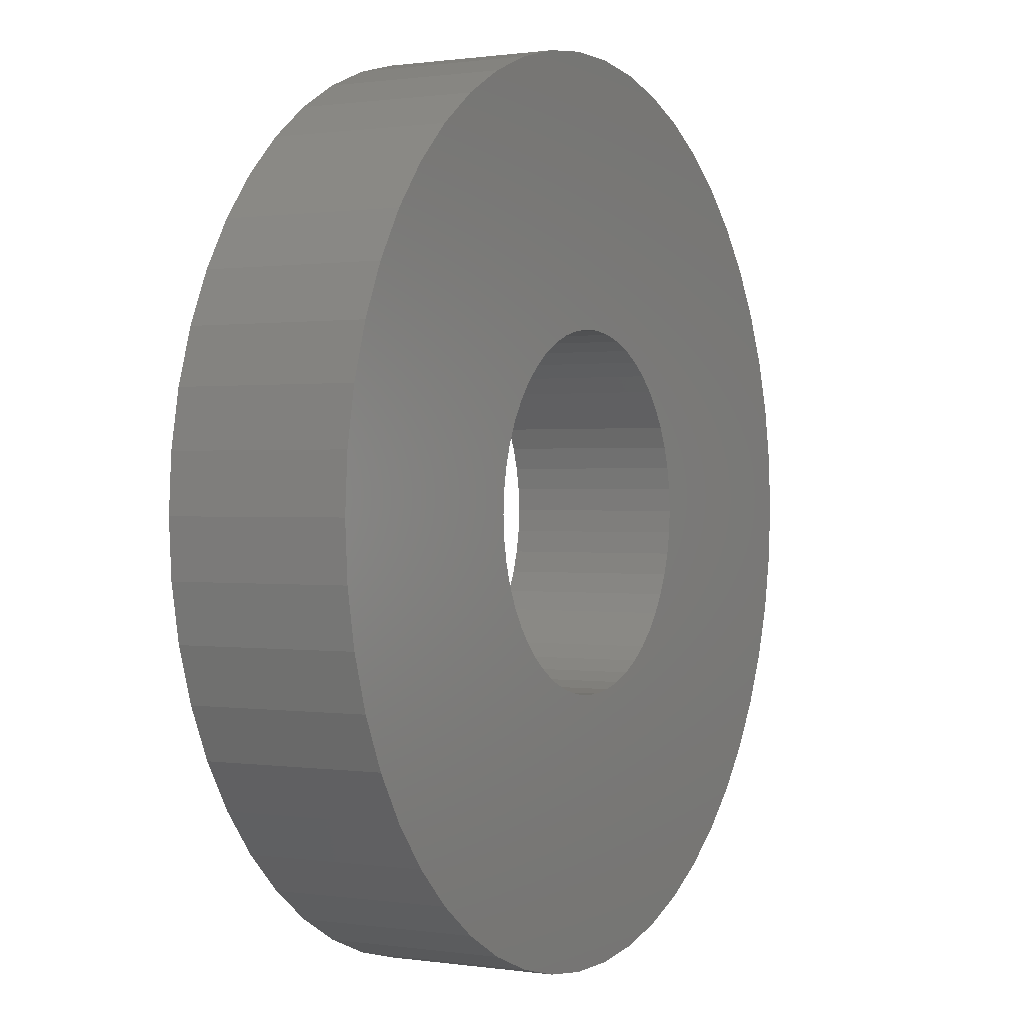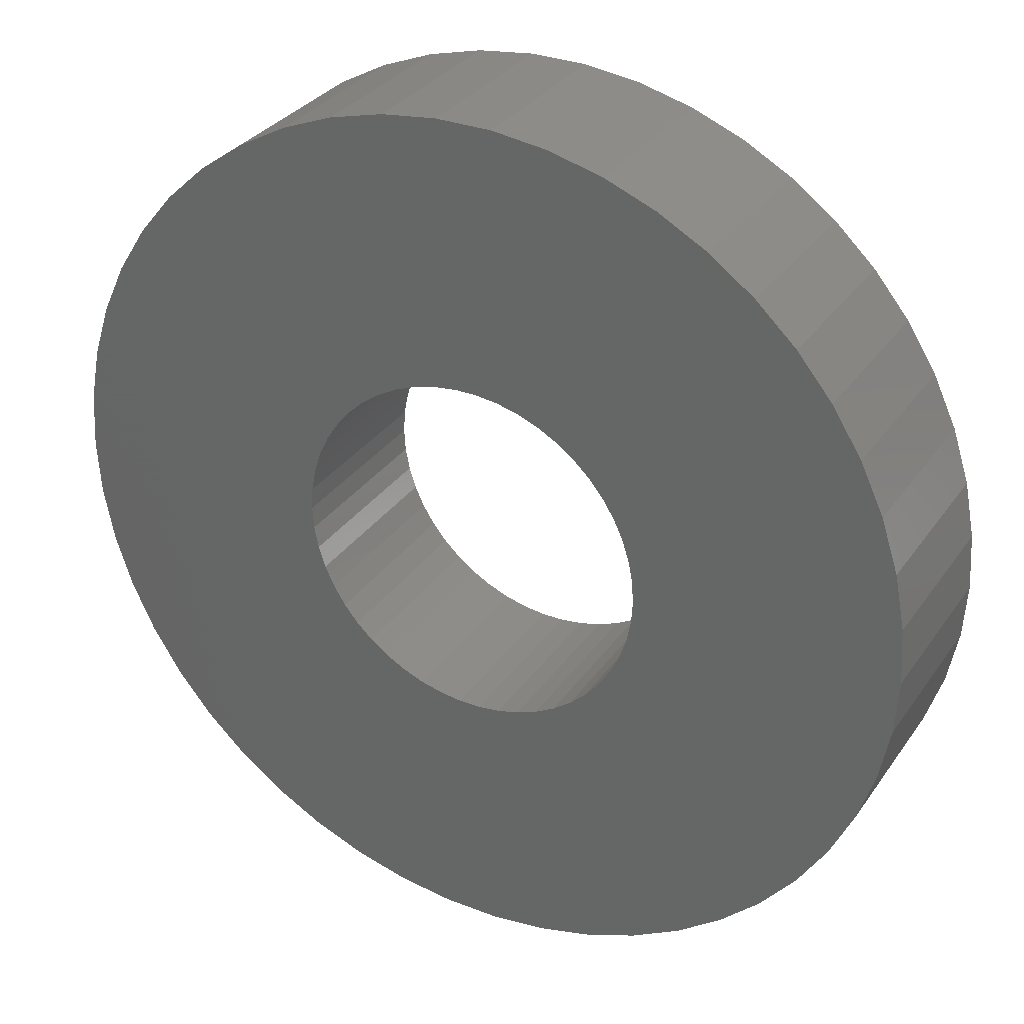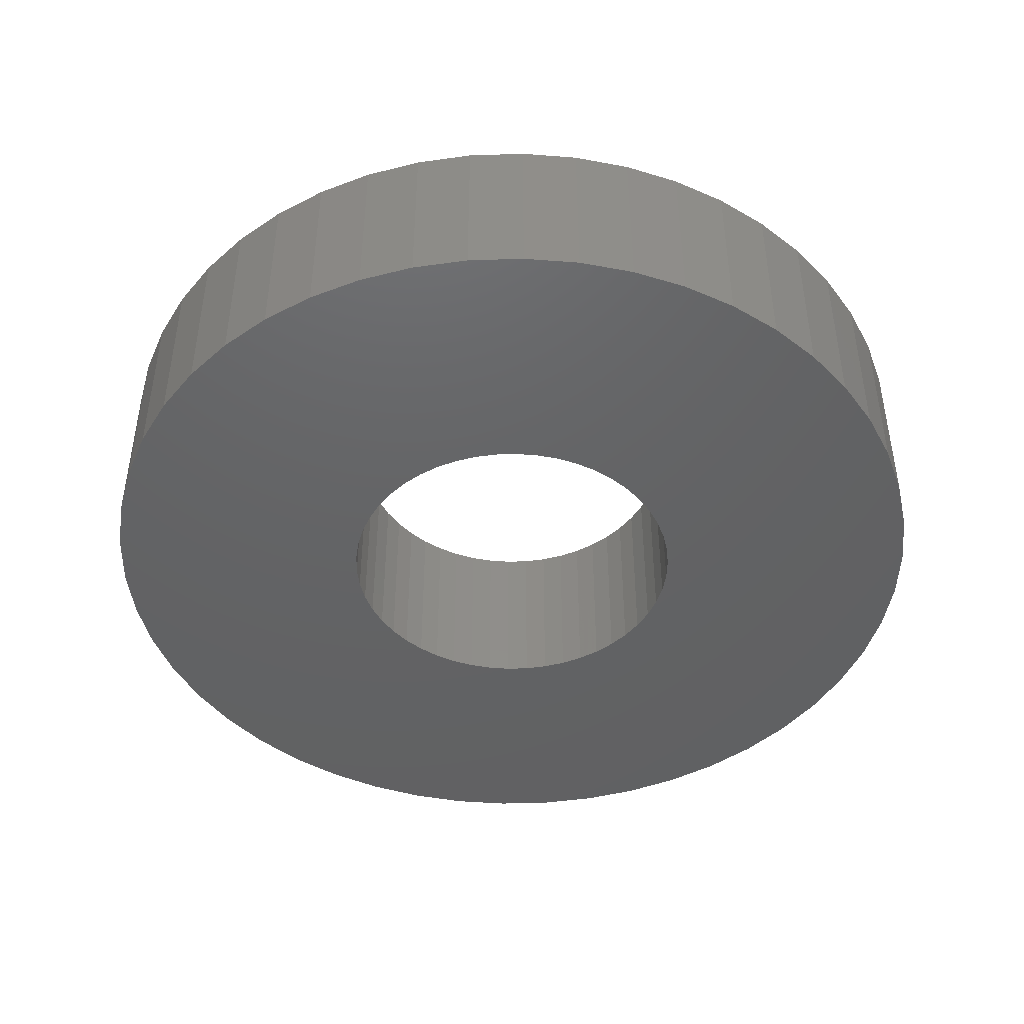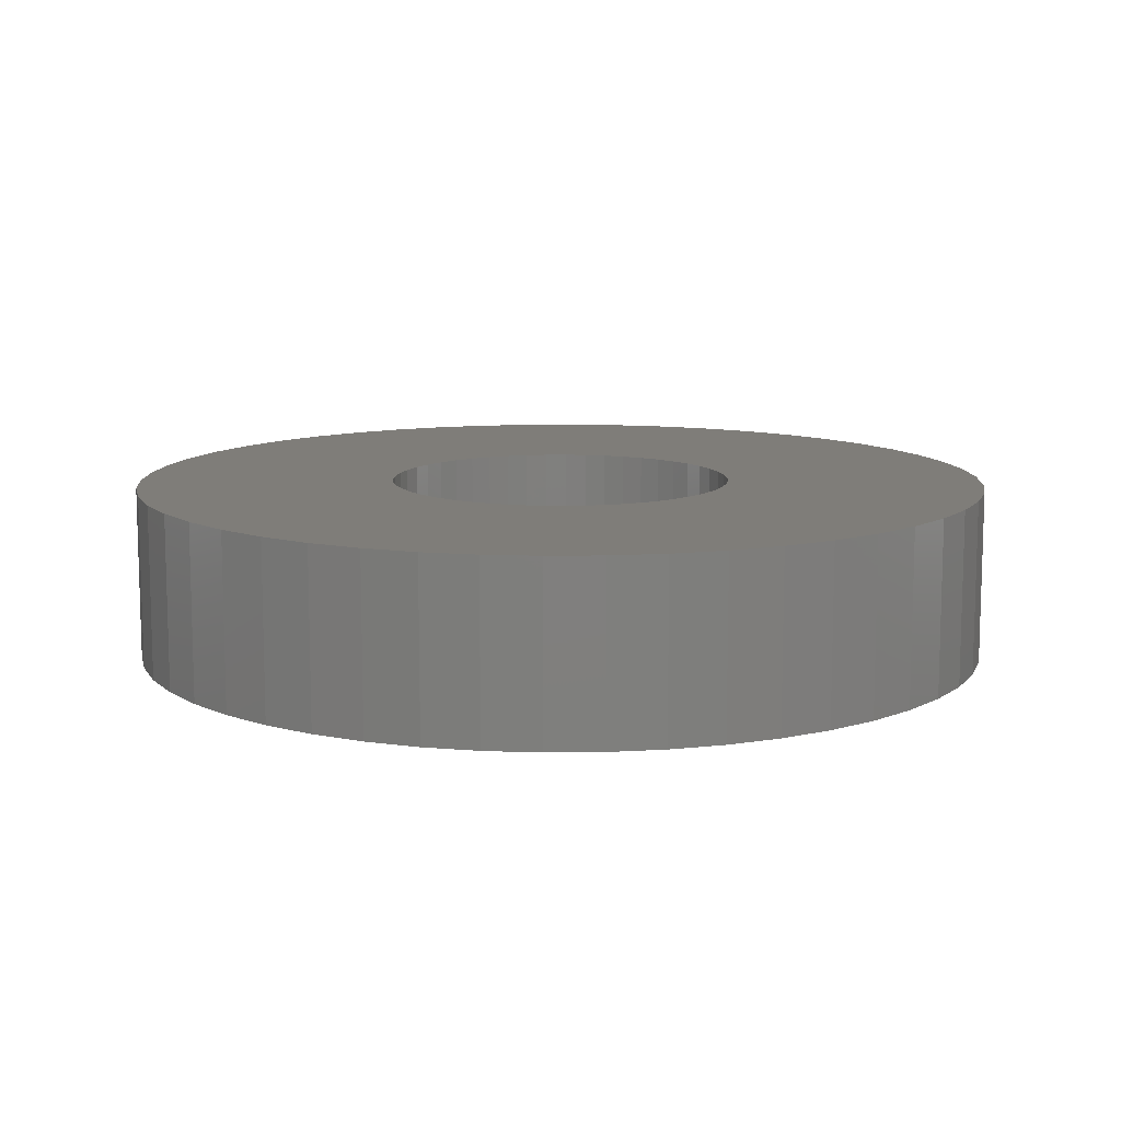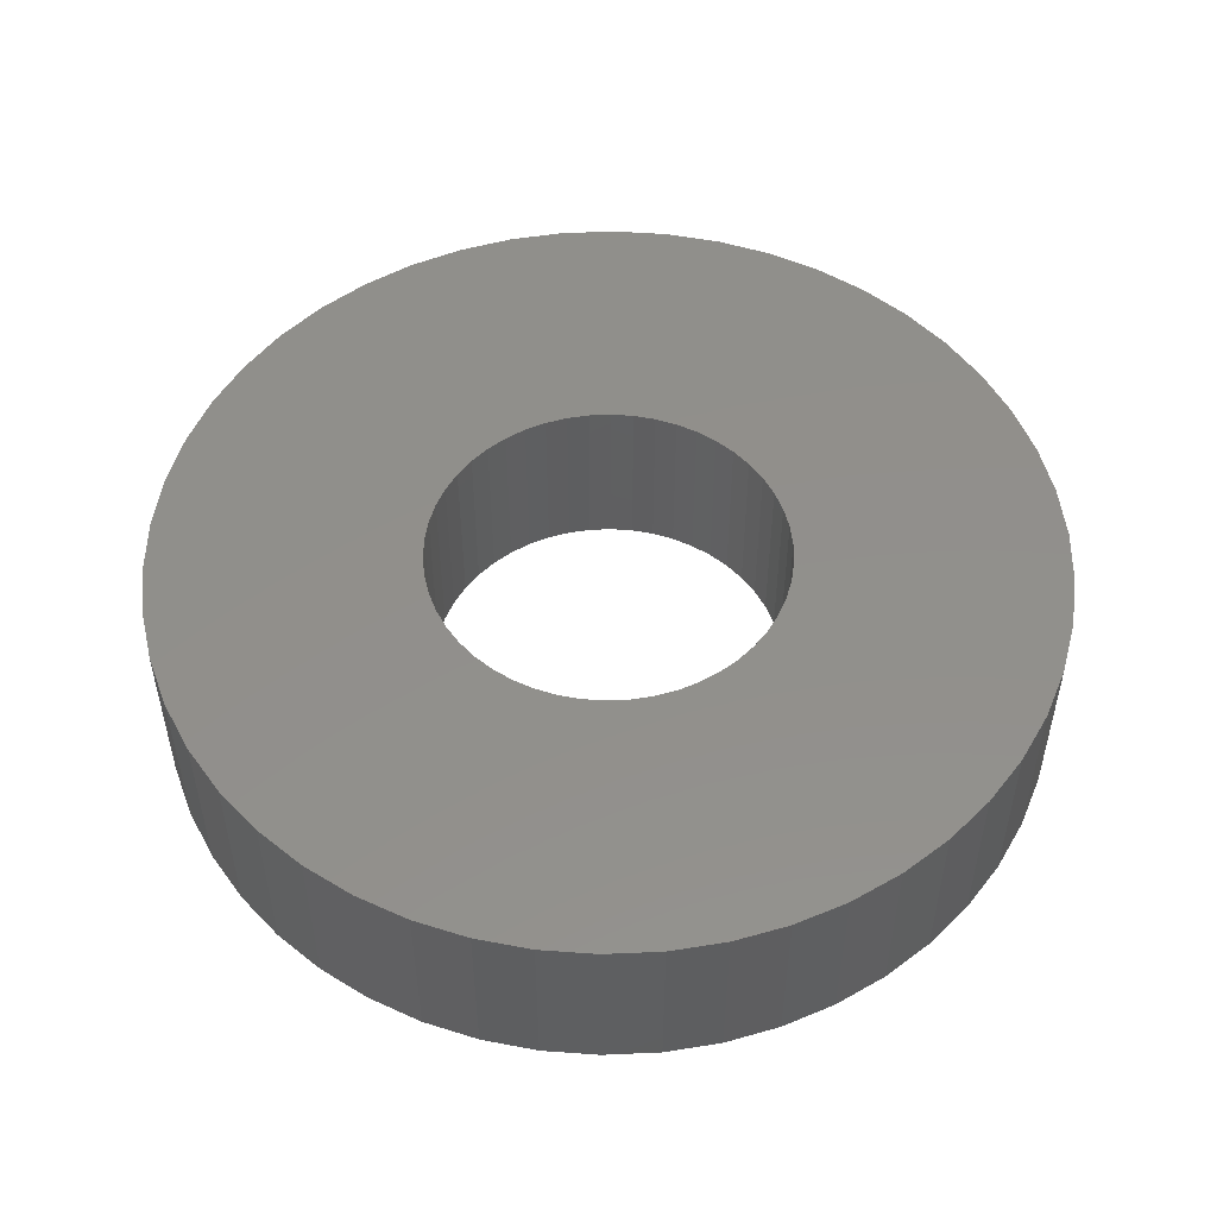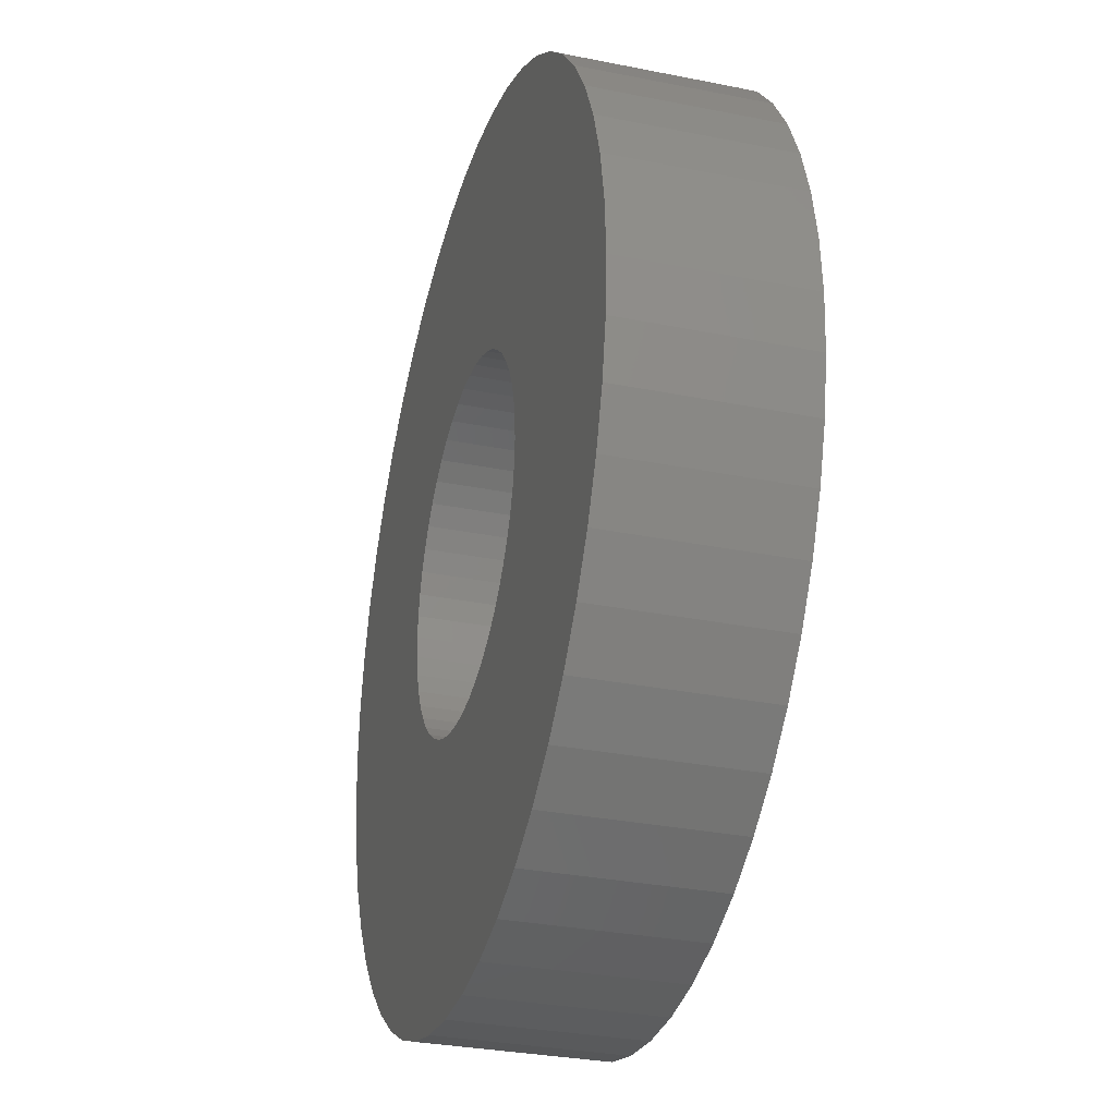
<metadata>
{"format":"stl","ext":"stl","renderer":"f3d","projection":"perspective","resolution":1024,"background":"white","views":[{"elev":0.6,"azim":118.8,"up":"+Y"},{"elev":31.5,"azim":-151.2,"up":"+Y"},{"elev":-45.0,"azim":-19.5,"up":"+Z"},{"elev":10.8,"azim":48.8,"up":"+Z"},{"elev":51.6,"azim":-175.5,"up":"+Z"},{"elev":-31.1,"azim":-106.0,"up":"+Y"}]}
</metadata>
<code>
# stl→obj: 200 verts, 400 faces
v -2.023 1.469 -0.5
v -1.822 1.711 0.5
v -1.822 1.711 -0.5
v -2.023 1.469 0.5
v -1.822 -1.711 -0.5
v -2.023 -1.469 0.5
v -2.023 -1.469 -0.5
v -1.822 -1.711 0.5
v 2.324 0.9203 0.5
v 2.191 1.204 -0.5
v 2.191 1.204 0.5
v 2.324 0.9203 -0.5
v -2.421 0.6217 -0.5
v -2.324 0.9203 0.5
v -2.324 0.9203 -0.5
v -2.421 0.6217 0.5
v -0.7725 -2.378 -0.5
v -0.4685 -2.456 0.5
v -0.7725 -2.378 0.5
v -0.4685 -2.456 -0.5
v 2.48 0.3133 0.5
v 2.421 0.6217 -0.5
v 2.421 0.6217 0.5
v 2.48 0.3133 -0.5
v -0.157 2.495 -0.5
v -0.4685 2.456 0.5
v -0.157 2.495 0.5
v -0.4685 2.456 -0.5
v 0.157 -2.495 -0.5
v 0.4685 -2.456 0.5
v 0.157 -2.495 0.5
v 0.4685 -2.456 -0.5
v 2.421 -0.6217 0.5
v 2.48 -0.3133 -0.5
v 2.48 -0.3133 0.5
v 2.421 -0.6217 -0.5
v 0.7725 -2.378 0.5
v 0.7725 -2.378 -0.5
v 2.023 1.469 0.5
v 1.822 1.711 -0.5
v 1.822 1.711 0.5
v 2.023 1.469 -0.5
v 1.594 -1.926 -0.5
v 1.822 -1.711 0.5
v 1.594 -1.926 0.5
v 1.822 -1.711 -0.5
v -1.34 -2.111 -0.5
v -1.064 -2.262 0.5
v -1.34 -2.111 0.5
v -1.064 -2.262 -0.5
v -0.157 -2.495 -0.5
v -0.157 -2.495 0.5
v -2.421 -0.6217 -0.5
v -2.48 -0.3133 0.5
v -2.48 -0.3133 -0.5
v -2.421 -0.6217 0.5
v 2.5 0 0.5
v 2.5 0 -0.5
v -0.7725 2.378 -0.5
v -1.064 2.262 0.5
v -0.7725 2.378 0.5
v -1.064 2.262 -0.5
v -1.594 1.926 -0.5
v -1.594 1.926 0.5
v 1.594 1.926 0.5
v 1.594 1.926 -0.5
v -2.191 1.204 0.5
v -2.191 1.204 -0.5
v 0.7725 2.378 -0.5
v 0.4685 2.456 0.5
v 0.7725 2.378 0.5
v 0.4685 2.456 -0.5
v -2.191 -1.204 -0.5
v -2.324 -0.9203 0.5
v -2.324 -0.9203 -0.5
v -2.191 -1.204 0.5
v 1.064 -2.262 -0.5
v 1.34 -2.111 0.5
v 1.064 -2.262 0.5
v 1.34 -2.111 -0.5
v 1.064 2.262 -0.5
v 1.064 2.262 0.5
v -1.34 2.111 0.5
v -1.34 2.111 -0.5
v -2.48 0.3133 -0.5
v -2.48 0.3133 0.5
v -1.594 -1.926 0.5
v -1.594 -1.926 -0.5
v -2.5 0 -0.5
v -2.5 0 0.5
v 2.324 -0.9203 0.5
v 2.324 -0.9203 -0.5
v 2.191 -1.204 0.5
v 2.191 -1.204 -0.5
v 1.34 2.111 -0.5
v 1.34 2.111 0.5
v 0.157 2.495 0.5
v 0.157 2.495 -0.5
v 2.023 -1.469 -0.5
v 2.023 -1.469 0.5
v 1 0 -0.5
v 0.9921 -0.1253 -0.5
v 0.9686 -0.2487 -0.5
v 0.9921 0.1253 -0.5
v 0.9298 -0.3681 -0.5
v 0.8763 -0.4818 -0.5
v 0.9686 0.2487 -0.5
v 0.809 -0.5878 -0.5
v 0.729 -0.6845 -0.5
v 0.9298 0.3681 -0.5
v 0.6374 -0.7705 -0.5
v 0.5358 -0.8443 -0.5
v 0.8763 0.4818 -0.5
v 0.4258 -0.9048 -0.5
v 0.309 -0.9511 -0.5
v 0.1874 -0.9823 -0.5
v 0.06279 -0.998 -0.5
v -0.06279 -0.998 -0.5
v -0.1874 -0.9823 -0.5
v -0.309 -0.9511 -0.5
v -0.4258 -0.9048 -0.5
v -0.5358 -0.8443 -0.5
v -0.6374 -0.7705 -0.5
v -0.729 -0.6845 -0.5
v -0.809 -0.5878 -0.5
v -0.8763 -0.4818 -0.5
v 0.809 0.5878 -0.5
v 0.729 0.6845 -0.5
v 0.6374 0.7705 -0.5
v 0.5358 0.8443 -0.5
v 0.4258 0.9048 -0.5
v 0.309 0.9511 -0.5
v 0.1874 0.9823 -0.5
v 0.06279 0.998 -0.5
v -0.06279 0.998 -0.5
v -0.1874 0.9823 -0.5
v -0.309 0.9511 -0.5
v -0.4258 0.9048 -0.5
v -0.5358 0.8443 -0.5
v -0.6374 0.7705 -0.5
v -0.729 0.6845 -0.5
v -0.809 0.5878 -0.5
v -0.8763 0.4818 -0.5
v -0.9298 0.3681 -0.5
v -0.9686 0.2487 -0.5
v -0.9921 0.1253 -0.5
v -1 0 -0.5
v -0.9298 -0.3681 -0.5
v -0.9686 -0.2487 -0.5
v -0.9921 -0.1253 -0.5
v 1 0 0.5
v 0.9921 0.1253 0.5
v 0.9686 0.2487 0.5
v 0.9921 -0.1253 0.5
v 0.9298 0.3681 0.5
v 0.8763 0.4818 0.5
v 0.9686 -0.2487 0.5
v 0.809 0.5878 0.5
v 0.729 0.6845 0.5
v 0.9298 -0.3681 0.5
v 0.6374 0.7705 0.5
v 0.5358 0.8443 0.5
v 0.8763 -0.4818 0.5
v 0.4258 0.9048 0.5
v 0.309 0.9511 0.5
v 0.1874 0.9823 0.5
v 0.06279 0.998 0.5
v -0.06279 0.998 0.5
v -0.1874 0.9823 0.5
v -0.309 0.9511 0.5
v -0.4258 0.9048 0.5
v -0.5358 0.8443 0.5
v -0.6374 0.7705 0.5
v -0.729 0.6845 0.5
v -0.809 0.5878 0.5
v -0.8763 0.4818 0.5
v 0.809 -0.5878 0.5
v 0.729 -0.6845 0.5
v 0.6374 -0.7705 0.5
v 0.5358 -0.8443 0.5
v 0.4258 -0.9048 0.5
v 0.309 -0.9511 0.5
v 0.1874 -0.9823 0.5
v 0.06279 -0.998 0.5
v -0.06279 -0.998 0.5
v -0.1874 -0.9823 0.5
v -0.309 -0.9511 0.5
v -0.4258 -0.9048 0.5
v -0.5358 -0.8443 0.5
v -0.6374 -0.7705 0.5
v -0.729 -0.6845 0.5
v -0.809 -0.5878 0.5
v -0.8763 -0.4818 0.5
v -0.9298 -0.3681 0.5
v -0.9686 -0.2487 0.5
v -0.9921 -0.1253 0.5
v -1 0 0.5
v -0.9298 0.3681 0.5
v -0.9686 0.2487 0.5
v -0.9921 0.1253 0.5
f 1 2 3
f 2 1 4
f 5 6 7
f 6 5 8
f 9 10 11
f 10 9 12
f 13 14 15
f 14 13 16
f 17 18 19
f 18 17 20
f 21 22 23
f 22 21 24
f 25 26 27
f 26 25 28
f 29 30 31
f 30 29 32
f 33 34 35
f 34 33 36
f 32 37 30
f 37 32 38
f 39 40 41
f 40 39 42
f 43 44 45
f 44 43 46
f 47 48 49
f 48 47 50
f 51 31 52
f 31 51 29
f 53 54 55
f 54 53 56
f 57 24 21
f 24 57 58
f 59 60 61
f 60 59 62
f 63 2 64
f 2 63 3
f 40 65 41
f 65 40 66
f 35 58 57
f 58 35 34
f 15 67 68
f 67 15 14
f 69 70 71
f 70 69 72
f 23 12 9
f 12 23 22
f 73 74 75
f 74 73 76
f 77 78 79
f 78 77 80
f 28 61 26
f 61 28 59
f 81 71 82
f 71 81 69
f 38 79 37
f 79 38 77
f 62 83 60
f 83 62 84
f 85 16 13
f 16 85 86
f 7 76 73
f 76 7 6
f 5 87 8
f 87 5 88
f 89 86 85
f 86 89 90
f 84 64 83
f 64 84 63
f 91 36 33
f 36 91 92
f 93 92 91
f 92 93 94
f 50 19 48
f 19 50 17
f 55 90 89
f 90 55 54
f 20 52 18
f 52 20 51
f 95 82 96
f 82 95 81
f 11 42 39
f 42 11 10
f 66 96 65
f 96 66 95
f 80 45 78
f 45 80 43
f 72 97 70
f 97 72 98
f 44 99 100
f 99 44 46
f 100 94 93
f 94 100 99
f 75 56 53
f 56 75 74
f 98 27 97
f 27 98 25
f 68 4 1
f 4 68 67
f 101 58 34
f 102 34 36
f 58 101 24
f 103 36 92
f 104 24 101
f 105 92 94
f 24 104 22
f 106 94 99
f 107 22 104
f 108 99 46
f 22 107 12
f 109 46 43
f 110 12 107
f 111 43 80
f 12 110 10
f 112 80 77
f 113 10 110
f 10 113 42
f 34 102 101
f 36 103 102
f 92 105 103
f 94 106 105
f 99 108 106
f 114 77 38
f 46 109 108
f 43 111 109
f 80 112 111
f 115 38 32
f 77 114 112
f 38 115 114
f 32 116 115
f 29 116 32
f 29 117 116
f 29 118 117
f 51 118 29
f 51 119 118
f 20 119 51
f 119 20 120
f 17 120 20
f 120 17 121
f 50 121 17
f 121 50 122
f 47 122 50
f 122 47 123
f 88 123 47
f 123 88 124
f 5 124 88
f 124 5 125
f 125 7 126
f 7 125 5
f 127 42 113
f 42 127 40
f 128 40 127
f 40 128 66
f 129 66 128
f 66 129 95
f 130 95 129
f 95 130 81
f 131 81 130
f 81 131 69
f 132 69 131
f 69 132 72
f 133 72 132
f 133 98 72
f 134 98 133
f 135 98 134
f 135 25 98
f 136 25 135
f 28 136 137
f 59 137 138
f 136 28 25
f 62 138 139
f 84 139 140
f 63 140 141
f 137 59 28
f 3 141 142
f 1 142 143
f 68 143 144
f 15 144 145
f 13 145 146
f 138 62 59
f 85 146 147
f 73 126 7
f 126 73 148
f 139 84 62
f 75 148 73
f 140 63 84
f 148 75 149
f 141 3 63
f 53 149 75
f 142 1 3
f 149 53 150
f 143 68 1
f 55 150 53
f 144 15 68
f 150 55 147
f 145 13 15
f 89 147 55
f 146 85 13
f 147 89 85
f 151 57 21
f 152 21 23
f 57 151 35
f 153 23 9
f 154 35 151
f 155 9 11
f 35 154 33
f 156 11 39
f 157 33 154
f 158 39 41
f 33 157 91
f 159 41 65
f 160 91 157
f 161 65 96
f 91 160 93
f 162 96 82
f 163 93 160
f 93 163 100
f 21 152 151
f 23 153 152
f 9 155 153
f 11 156 155
f 39 158 156
f 164 82 71
f 41 159 158
f 65 161 159
f 96 162 161
f 165 71 70
f 82 164 162
f 71 165 164
f 70 166 165
f 97 166 70
f 97 167 166
f 97 168 167
f 27 168 97
f 27 169 168
f 26 169 27
f 169 26 170
f 61 170 26
f 170 61 171
f 60 171 61
f 171 60 172
f 83 172 60
f 172 83 173
f 64 173 83
f 173 64 174
f 2 174 64
f 174 2 175
f 175 4 176
f 4 175 2
f 177 100 163
f 100 177 44
f 178 44 177
f 44 178 45
f 179 45 178
f 45 179 78
f 180 78 179
f 78 180 79
f 181 79 180
f 79 181 37
f 182 37 181
f 37 182 30
f 183 30 182
f 183 31 30
f 184 31 183
f 185 31 184
f 185 52 31
f 186 52 185
f 18 186 187
f 19 187 188
f 186 18 52
f 48 188 189
f 49 189 190
f 87 190 191
f 187 19 18
f 8 191 192
f 6 192 193
f 76 193 194
f 74 194 195
f 56 195 196
f 188 48 19
f 54 196 197
f 67 176 4
f 176 67 198
f 189 49 48
f 14 198 67
f 190 87 49
f 198 14 199
f 191 8 87
f 16 199 14
f 192 6 8
f 199 16 200
f 193 76 6
f 86 200 16
f 194 74 76
f 200 86 197
f 195 56 74
f 90 197 86
f 196 54 56
f 197 90 54
f 88 49 87
f 49 88 47
f 104 153 107
f 153 104 152
f 101 152 104
f 152 101 151
f 113 158 127
f 158 113 156
f 129 159 161
f 159 129 128
f 137 169 170
f 169 137 136
f 191 125 192
f 125 191 124
f 106 160 105
f 160 106 163
f 131 162 164
f 162 131 130
f 115 183 182
f 183 115 116
f 199 144 198
f 144 199 145
f 136 168 169
f 168 136 135
f 139 171 172
f 171 139 138
f 197 146 200
f 146 197 147
f 135 167 168
f 167 135 134
f 108 163 106
f 163 108 177
f 176 142 175
f 142 176 143
f 109 179 178
f 179 109 111
f 195 150 196
f 150 195 149
f 119 187 186
f 187 119 120
f 193 148 194
f 148 193 126
f 116 184 183
f 184 116 117
f 141 173 174
f 173 141 140
f 192 126 193
f 126 192 125
f 110 156 113
f 156 110 155
f 175 141 174
f 141 175 142
f 130 161 162
f 161 130 129
f 112 181 180
f 181 112 114
f 138 170 171
f 170 138 137
f 103 154 102
f 154 103 157
f 102 151 101
f 151 102 154
f 194 149 195
f 149 194 148
f 117 185 184
f 185 117 118
f 114 182 181
f 182 114 115
f 140 172 173
f 172 140 139
f 105 157 103
f 157 105 160
f 200 145 199
f 145 200 146
f 132 164 165
f 164 132 131
f 127 159 128
f 159 127 158
f 120 188 187
f 188 120 121
f 107 155 110
f 155 107 153
f 109 177 108
f 177 109 178
f 122 190 189
f 190 122 123
f 134 166 167
f 166 134 133
f 123 191 190
f 191 123 124
f 133 165 166
f 165 133 132
f 196 147 197
f 147 196 150
f 198 143 176
f 143 198 144
f 118 186 185
f 186 118 119
f 111 180 179
f 180 111 112
f 121 189 188
f 189 121 122

</code>
